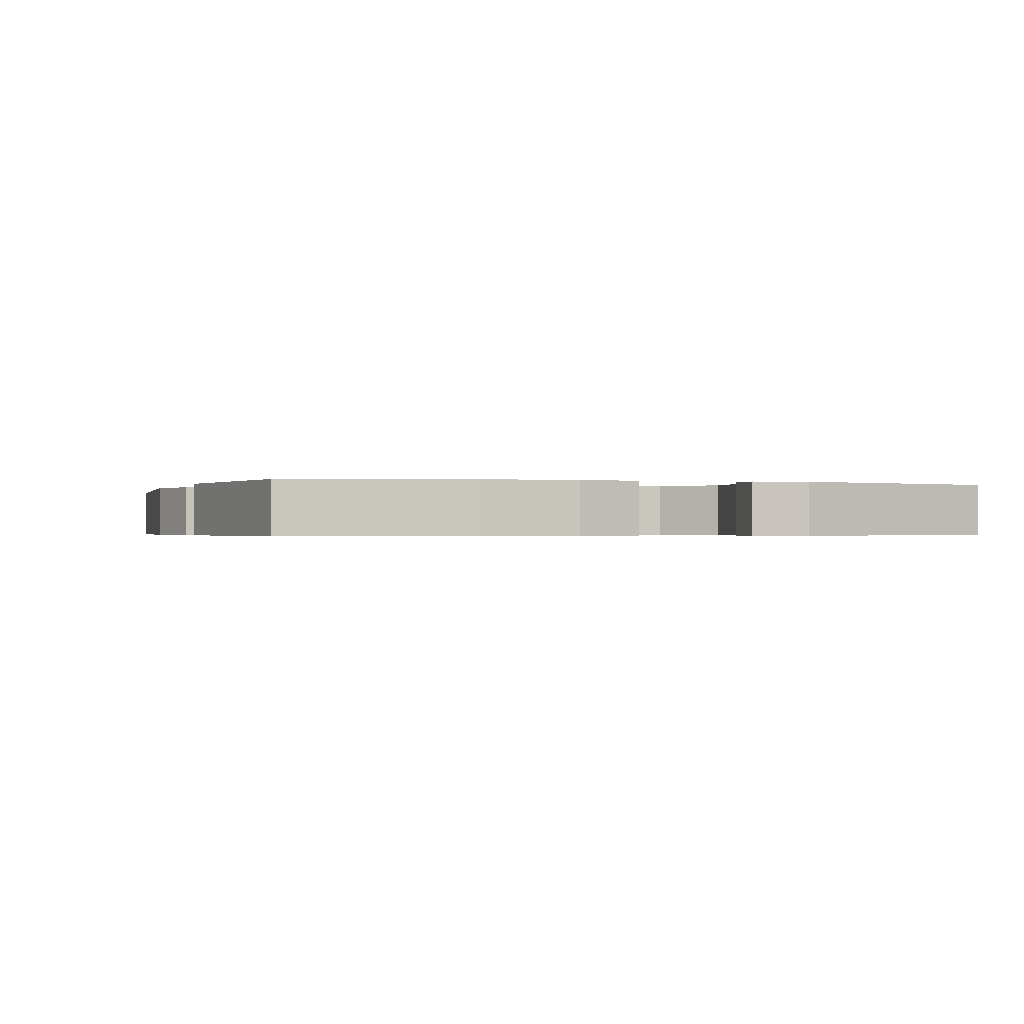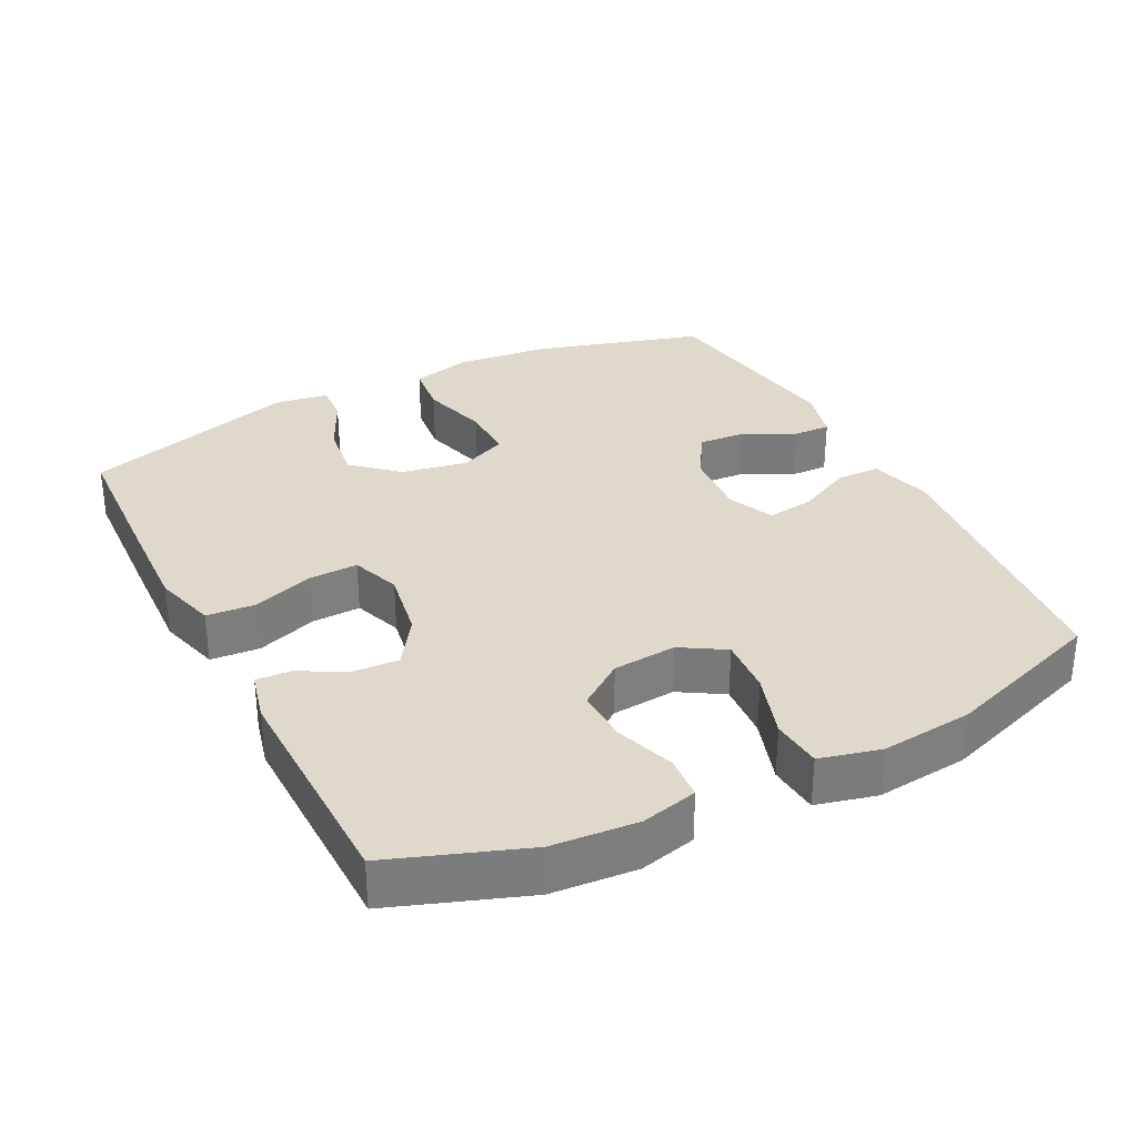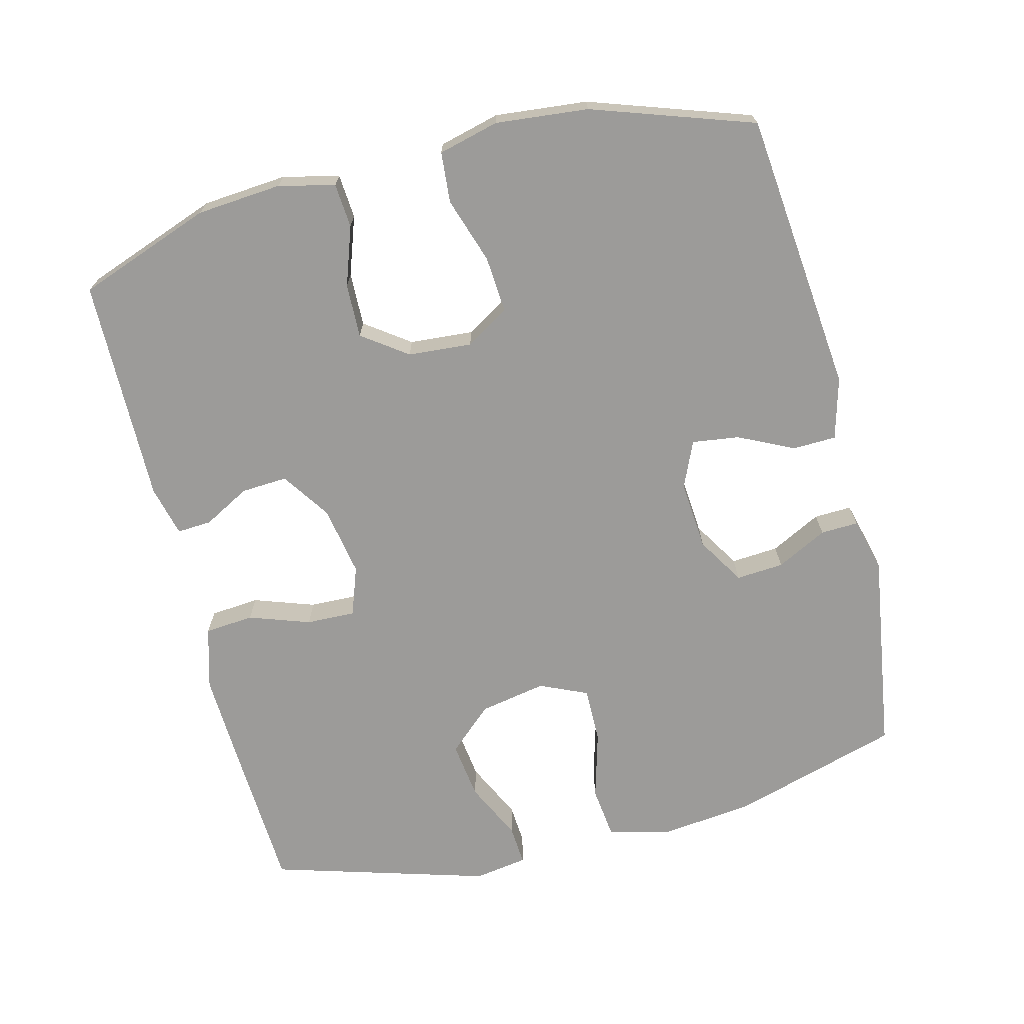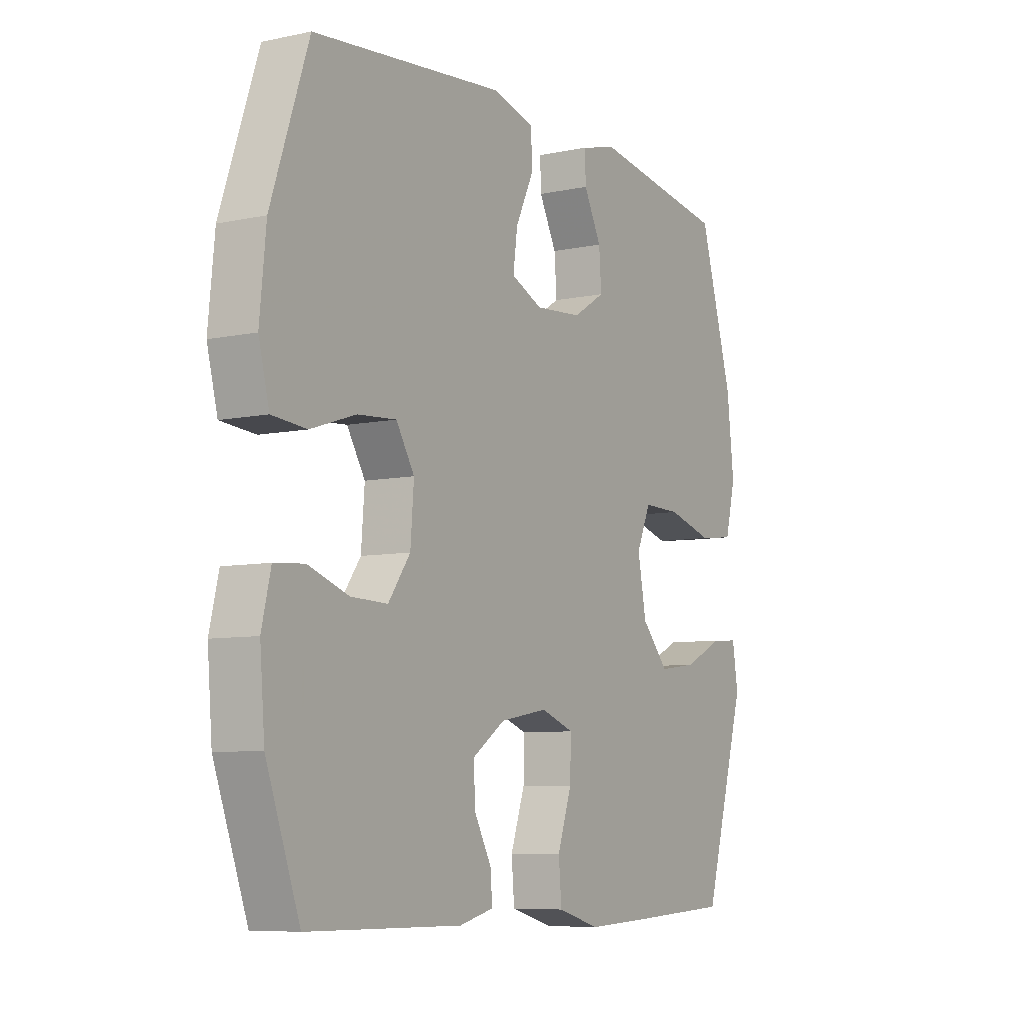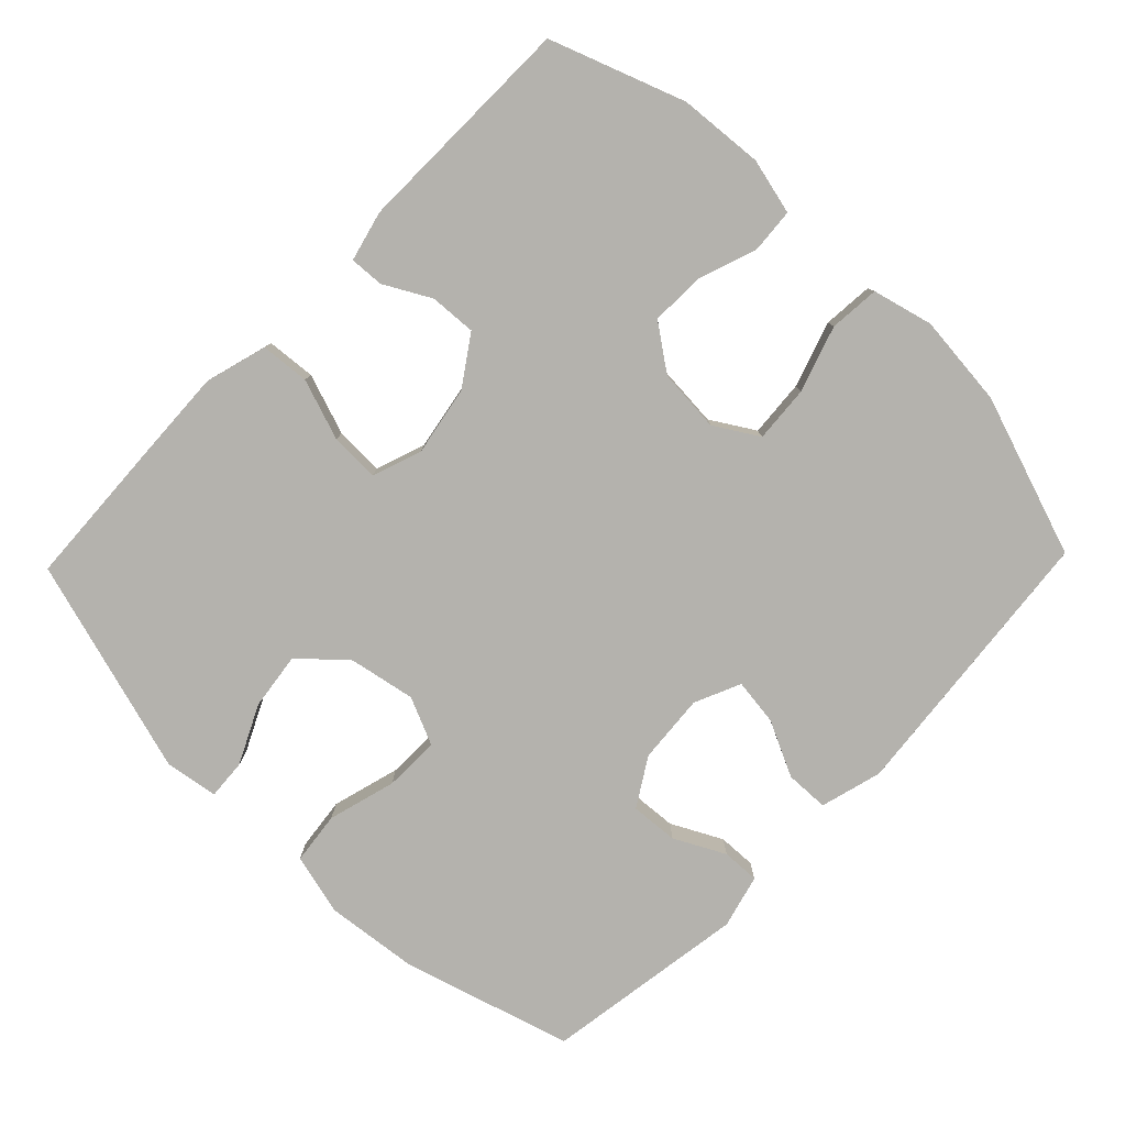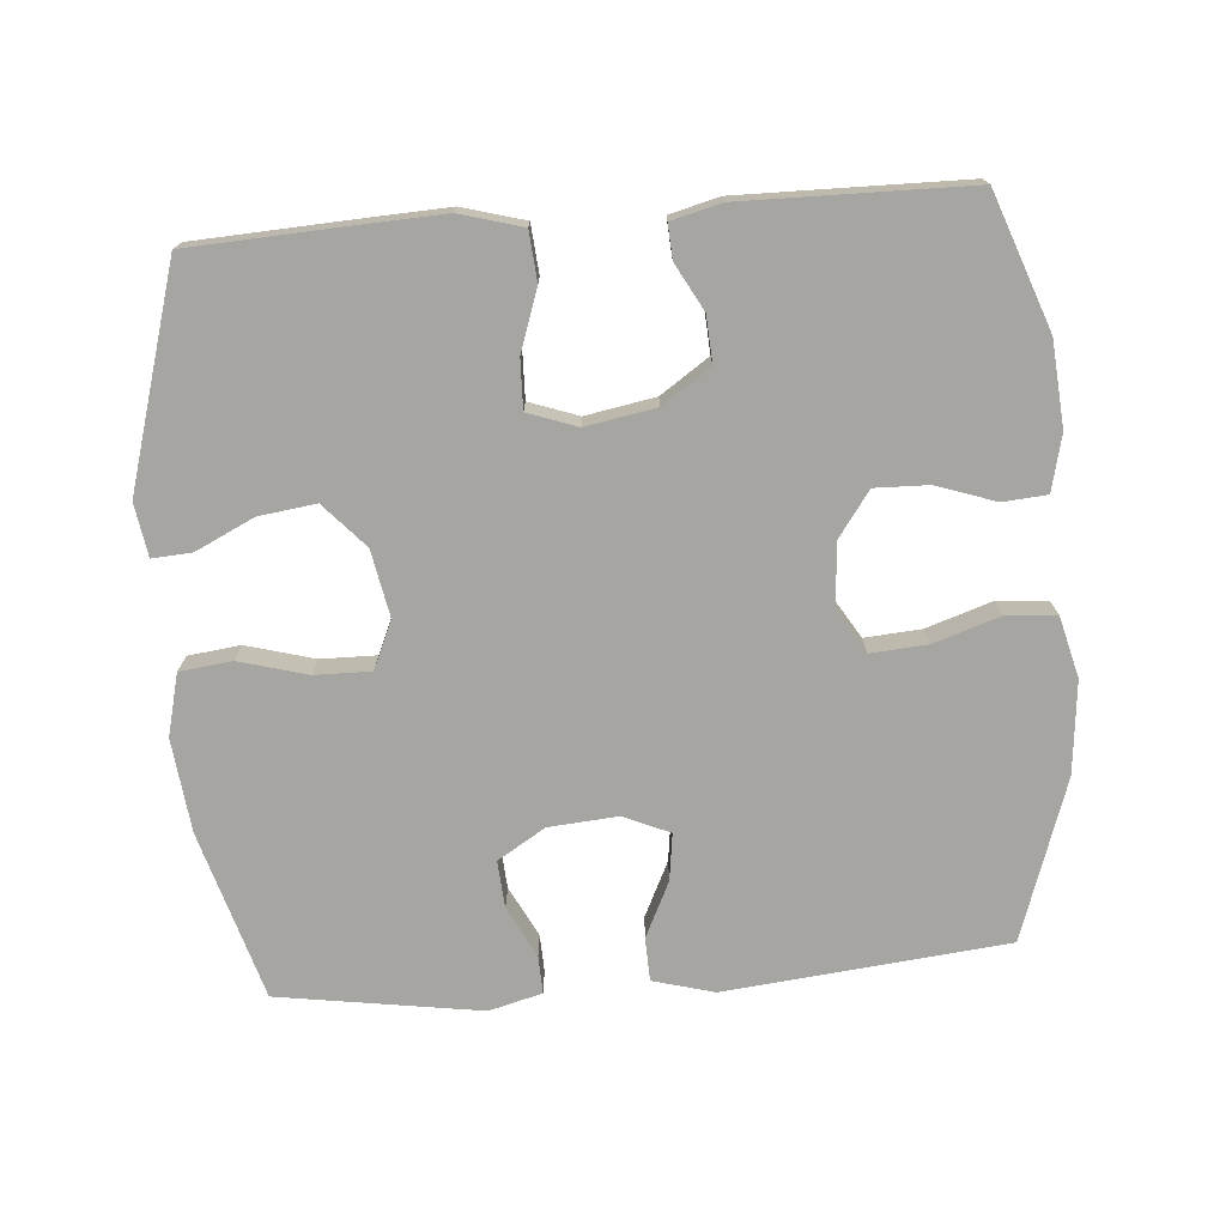
<metadata>
{"format":"obj","ext":"obj","renderer":"f3d","projection":"perspective","resolution":1024,"background":"white","views":[{"elev":-0.5,"azim":70.9,"up":"+Y"},{"elev":31.8,"azim":-117.2,"up":"+Y"},{"elev":-69.8,"azim":-75.9,"up":"+Y"},{"elev":-7.6,"azim":-59.2,"up":"+Z"},{"elev":-79.6,"azim":-134.1,"up":"+Y"},{"elev":-73.9,"azim":-175.5,"up":"+Y"}]}
</metadata>
<code>
v 0.5 0.07 -0.5
v 0.286 0.07 -0.511
v 0.153 0.07 -0.517
v 0.064 0.07 -0.492
v 0.058 0.07 -0.422
v 0.088 0.07 -0.335
v 0.09 0.07 -0.265
v 0.02 0.07 -0.24
v -0.08 0.07 -0.258
v -0.149 0.07 -0.305
v -0.145 0.07 -0.371
v -0.109 0.07 -0.437
v -0.106 0.07 -0.486
v -0.178 0.07 -0.504
v -0.5 0.07 -0.5
v -0.57 0.07 -0.309
v -0.58 0.07 -0.188
v -0.561 0.07 -0.108
v -0.498 0.07 -0.103
v -0.414 0.07 -0.132
v -0.337 0.07 -0.134
v -0.291 0.07 -0.07
v -0.284 0.07 0.021
v -0.322 0.07 0.083
v -0.403 0.07 0.077
v -0.497 0.07 0.046
v -0.569 0.07 0.052
v -0.591 0.07 0.138
v -0.578 0.07 0.27
v -0.5 0.07 0.5
v -0.098 0.07 0.541
v -0.01 0.07 0.517
v -0.008 0.07 0.455
v -0.046 0.07 0.376
v -0.055 0.07 0.309
v 0.011 0.07 0.28
v 0.11 0.07 0.288
v 0.178 0.07 0.33
v 0.173 0.07 0.398
v 0.136 0.07 0.47
v 0.134 0.07 0.524
v 0.21 0.07 0.544
v 0.5 0.07 0.5
v 0.571 0.07 0.259
v 0.586 0.07 0.126
v 0.564 0.07 0.038
v 0.489 0.07 0.029
v 0.392 0.07 0.056
v 0.312 0.07 0.057
v 0.282 0.07 -0.011
v 0.3 0.07 -0.106
v 0.357 0.07 -0.169
v 0.439 0.07 -0.158
v 0.522 0.07 -0.118
v 0.579 0.07 -0.114
v 0.591 0.07 -0.19
v 0.5 0 -0.5
v 0.286 0 -0.511
v 0.153 0 -0.517
v 0.064 0 -0.492
v 0.058 0 -0.422
v 0.088 0 -0.335
v 0.09 0 -0.265
v 0.02 0 -0.24
v -0.08 0 -0.258
v -0.149 0 -0.305
v -0.145 0 -0.371
v -0.109 0 -0.437
v -0.106 0 -0.486
v -0.178 0 -0.504
v -0.5 0 -0.5
v -0.57 0 -0.309
v -0.58 0 -0.188
v -0.561 0 -0.108
v -0.498 0 -0.103
v -0.414 0 -0.132
v -0.337 0 -0.134
v -0.291 0 -0.07
v -0.284 0 0.021
v -0.322 0 0.083
v -0.403 0 0.077
v -0.497 0 0.046
v -0.569 0 0.052
v -0.591 0 0.138
v -0.578 0 0.27
v -0.5 0 0.5
v -0.098 0 0.541
v -0.01 0 0.517
v -0.008 0 0.455
v -0.046 0 0.376
v -0.055 0 0.309
v 0.011 0 0.28
v 0.11 0 0.288
v 0.178 0 0.33
v 0.173 0 0.398
v 0.136 0 0.47
v 0.134 0 0.524
v 0.21 0 0.544
v 0.5 0 0.5
v 0.571 0 0.259
v 0.586 0 0.126
v 0.564 0 0.038
v 0.489 0 0.029
v 0.392 0 0.056
v 0.312 0 0.057
v 0.282 0 -0.011
v 0.3 0 -0.106
v 0.357 0 -0.169
v 0.439 0 -0.158
v 0.522 0 -0.118
v 0.579 0 -0.114
v 0.591 0 -0.19
f 53 54 55 56
f 52 53 56 1
f 51 52 1 2
f 50 51 2 3
f 45 46 47 48
f 45 48 49
f 44 45 49
f 43 44 49
f 42 43 49 50
f 39 40 41 42
f 38 39 42 50
f 31 32 33 34
f 31 34 35
f 30 31 35
f 29 30 35 36
f 25 26 27 28
f 24 25 28 29
f 17 18 19 20
f 17 20 21
f 16 17 21
f 15 16 21
f 14 15 21 22
f 11 12 13 14
f 10 11 14 22
f 3 4 5 6
f 3 6 7
f 37 38 50 3
f 24 29 36
f 23 24 36 37
f 9 10 22 23
f 8 9 23 37
f 7 8 37
f 3 7 37
f 112 111 110 109
f 57 112 109 108
f 58 57 108 107
f 59 58 107 106
f 104 103 102 101
f 105 104 101
f 105 101 100
f 105 100 99
f 106 105 99 98
f 98 97 96 95
f 106 98 95 94
f 90 89 88 87
f 91 90 87
f 91 87 86
f 92 91 86 85
f 84 83 82 81
f 85 84 81 80
f 76 75 74 73
f 77 76 73
f 77 73 72
f 77 72 71
f 78 77 71 70
f 70 69 68 67
f 78 70 67 66
f 62 61 60 59
f 63 62 59
f 59 106 94 93
f 92 85 80
f 93 92 80 79
f 79 78 66 65
f 93 79 65 64
f 93 64 63
f 93 63 59
f 1 57 58 2
f 2 58 59 3
f 3 59 60 4
f 4 60 61 5
f 5 61 62 6
f 6 62 63 7
f 7 63 64 8
f 8 64 65 9
f 9 65 66 10
f 10 66 67 11
f 11 67 68 12
f 12 68 69 13
f 13 69 70 14
f 14 70 71 15
f 15 71 72 16
f 16 72 73 17
f 17 73 74 18
f 18 74 75 19
f 19 75 76 20
f 20 76 77 21
f 21 77 78 22
f 22 78 79 23
f 23 79 80 24
f 24 80 81 25
f 25 81 82 26
f 26 82 83 27
f 27 83 84 28
f 28 84 85 29
f 29 85 86 30
f 30 86 87 31
f 31 87 88 32
f 32 88 89 33
f 33 89 90 34
f 34 90 91 35
f 35 91 92 36
f 36 92 93 37
f 37 93 94 38
f 38 94 95 39
f 39 95 96 40
f 40 96 97 41
f 41 97 98 42
f 42 98 99 43
f 43 99 100 44
f 44 100 101 45
f 45 101 102 46
f 46 102 103 47
f 47 103 104 48
f 48 104 105 49
f 49 105 106 50
f 50 106 107 51
f 51 107 108 52
f 52 108 109 53
f 53 109 110 54
f 54 110 111 55
f 55 111 112 56
f 56 112 57 1

</code>
